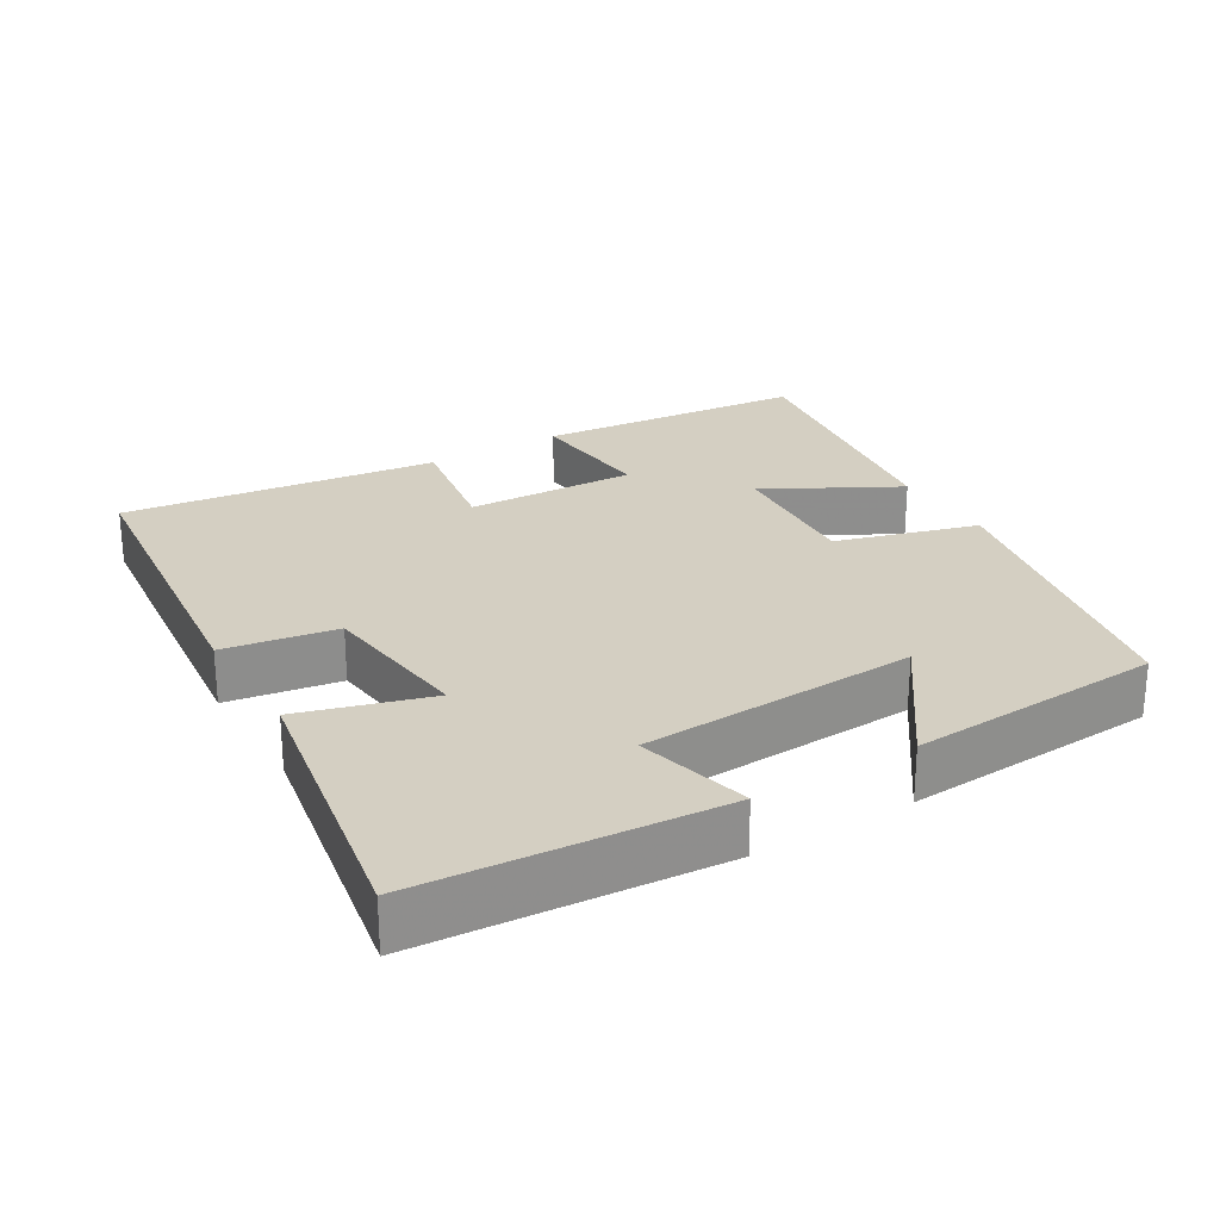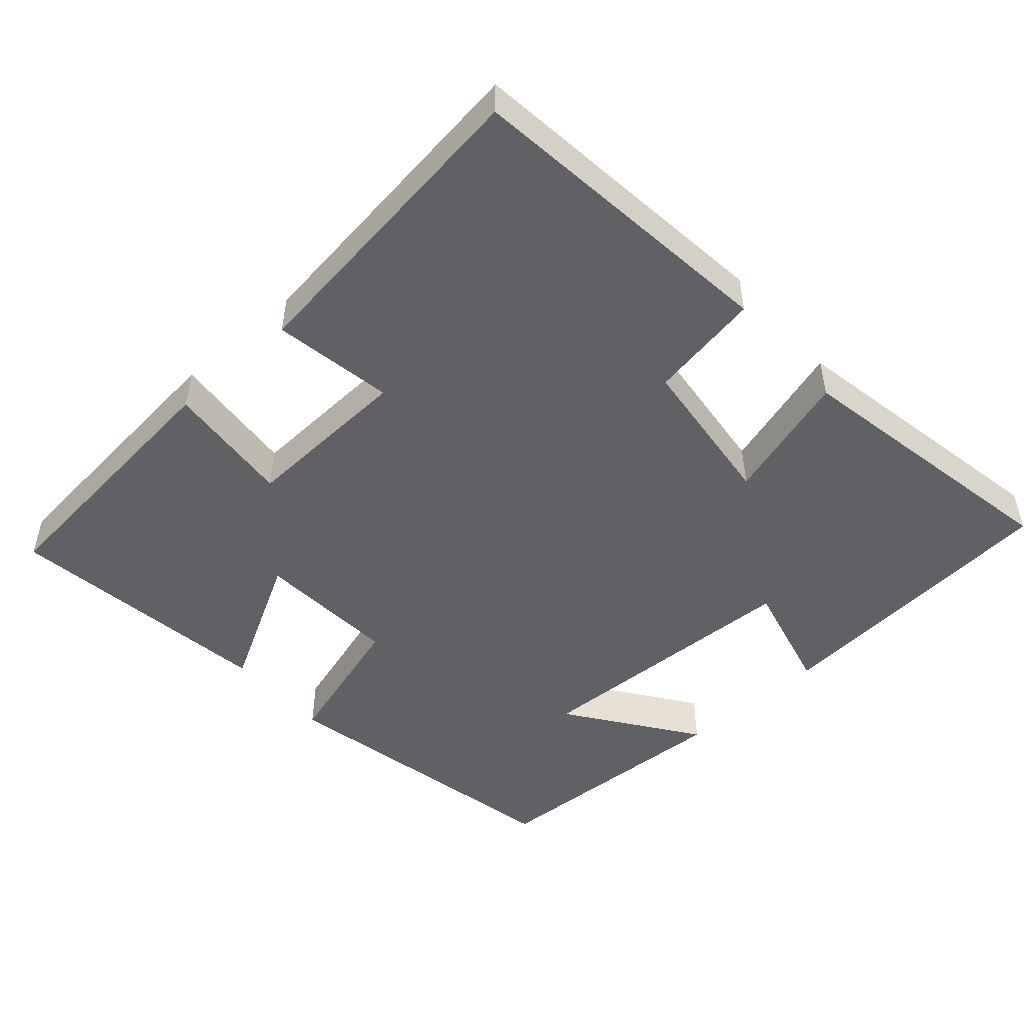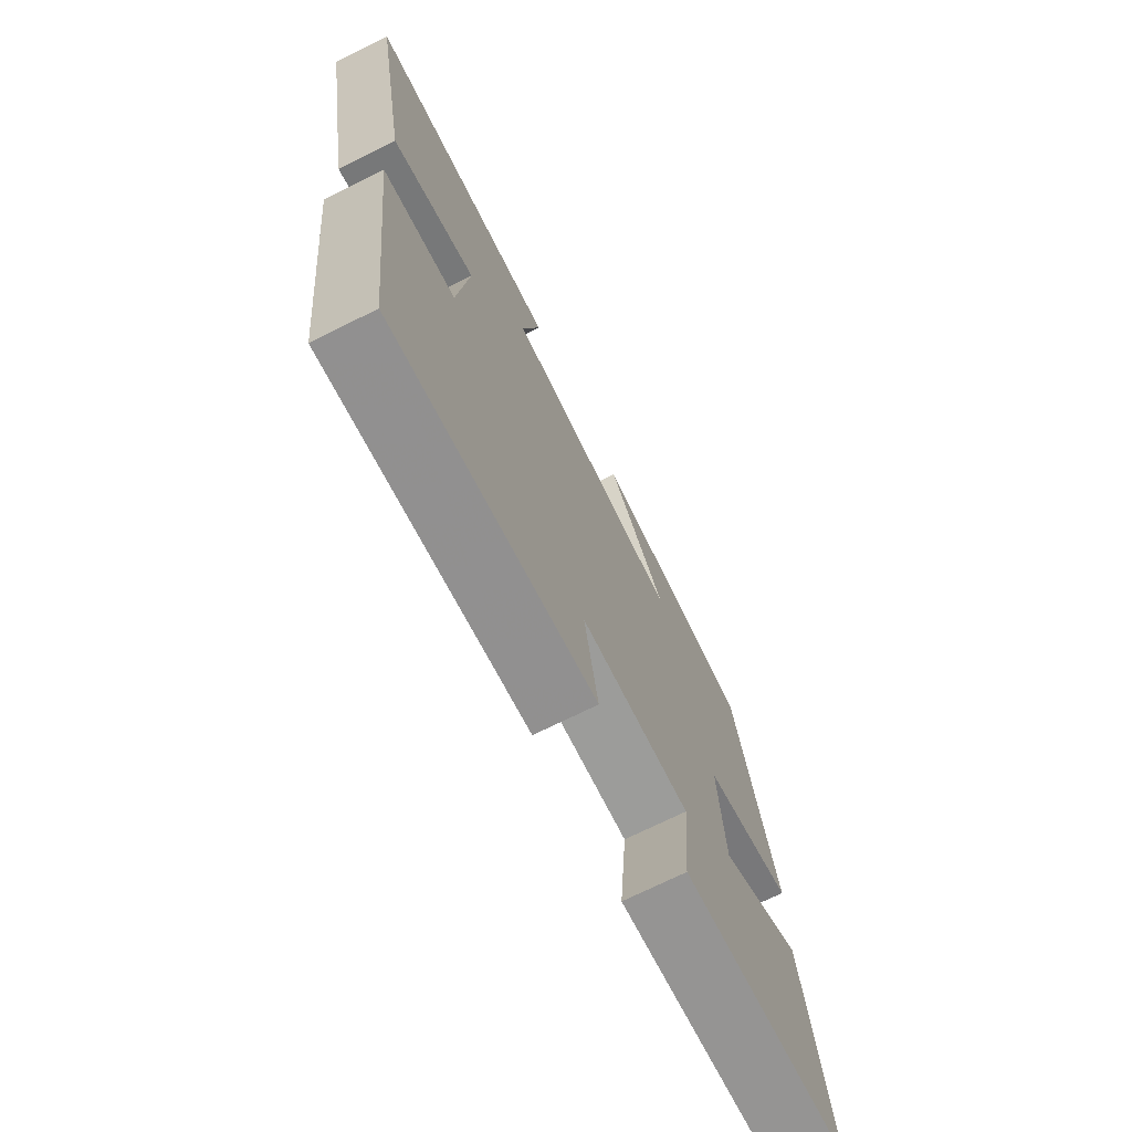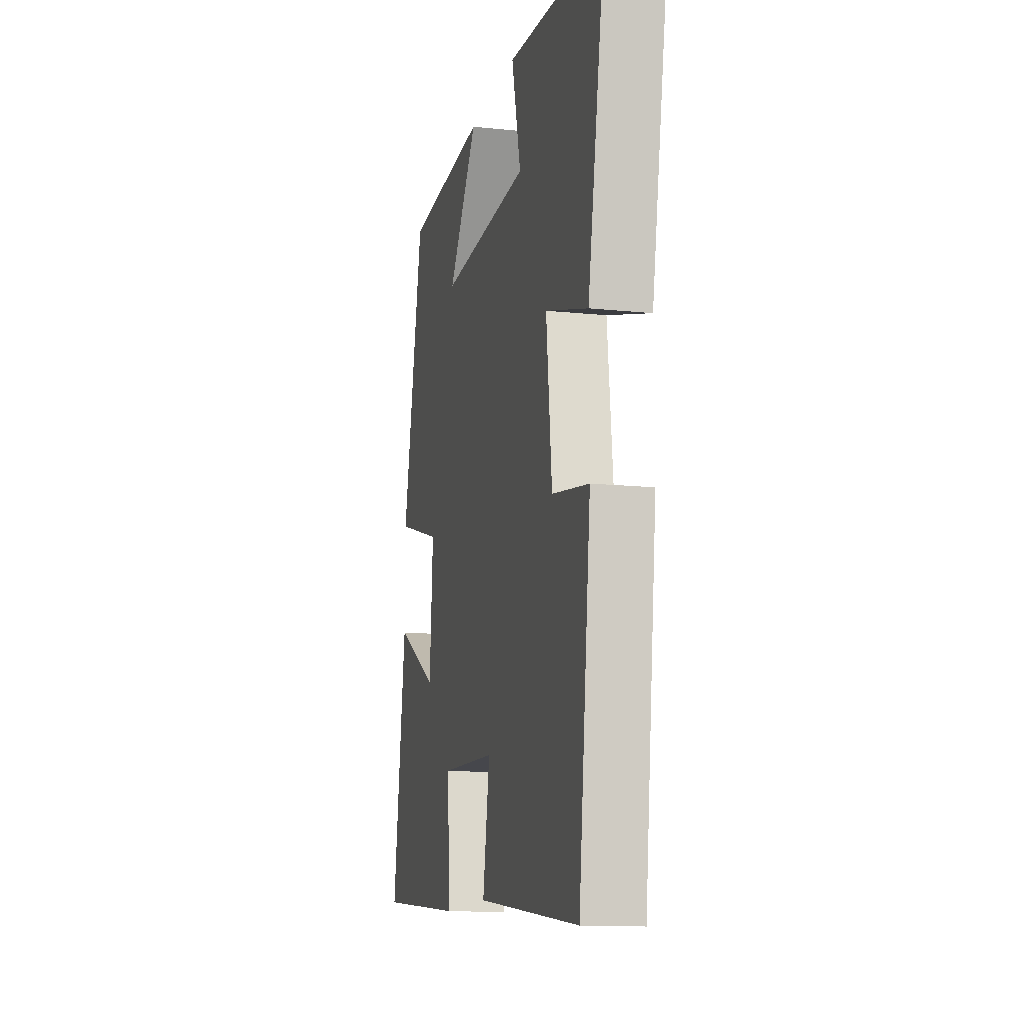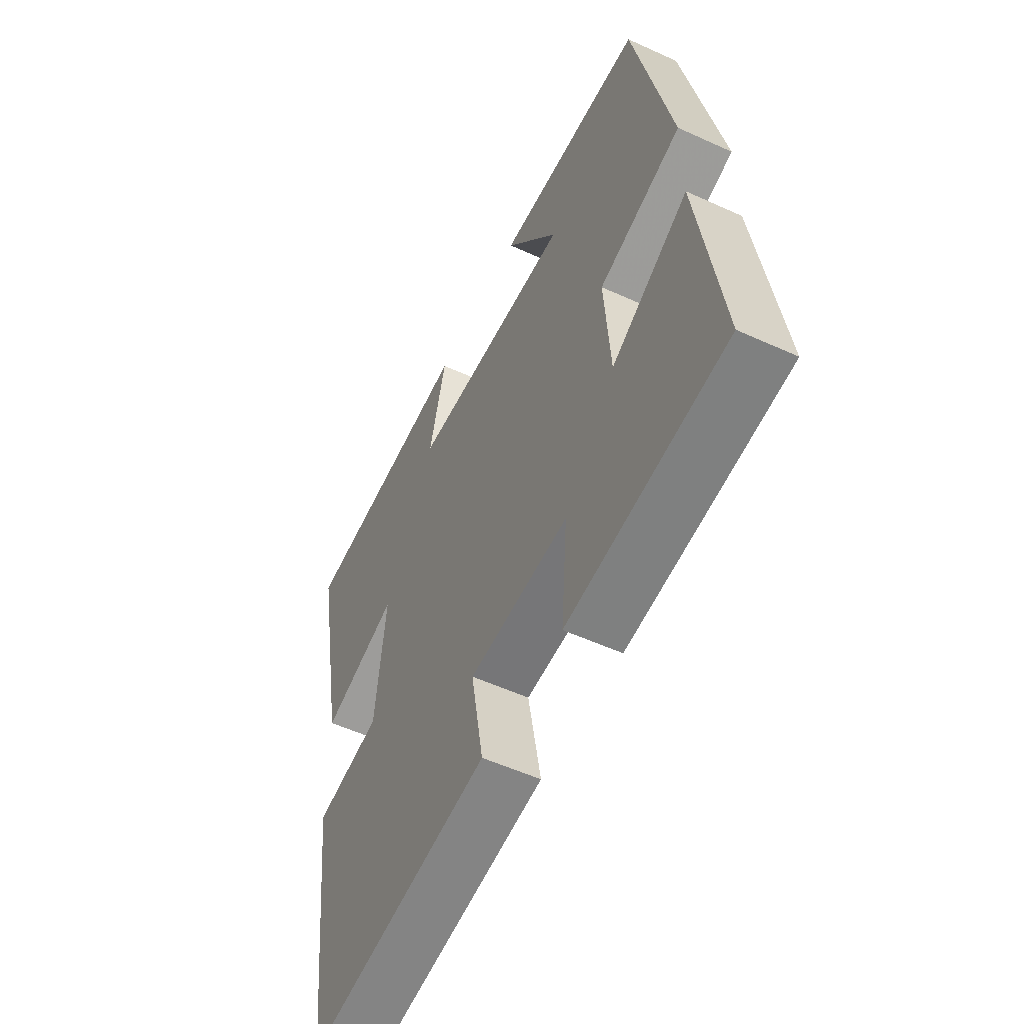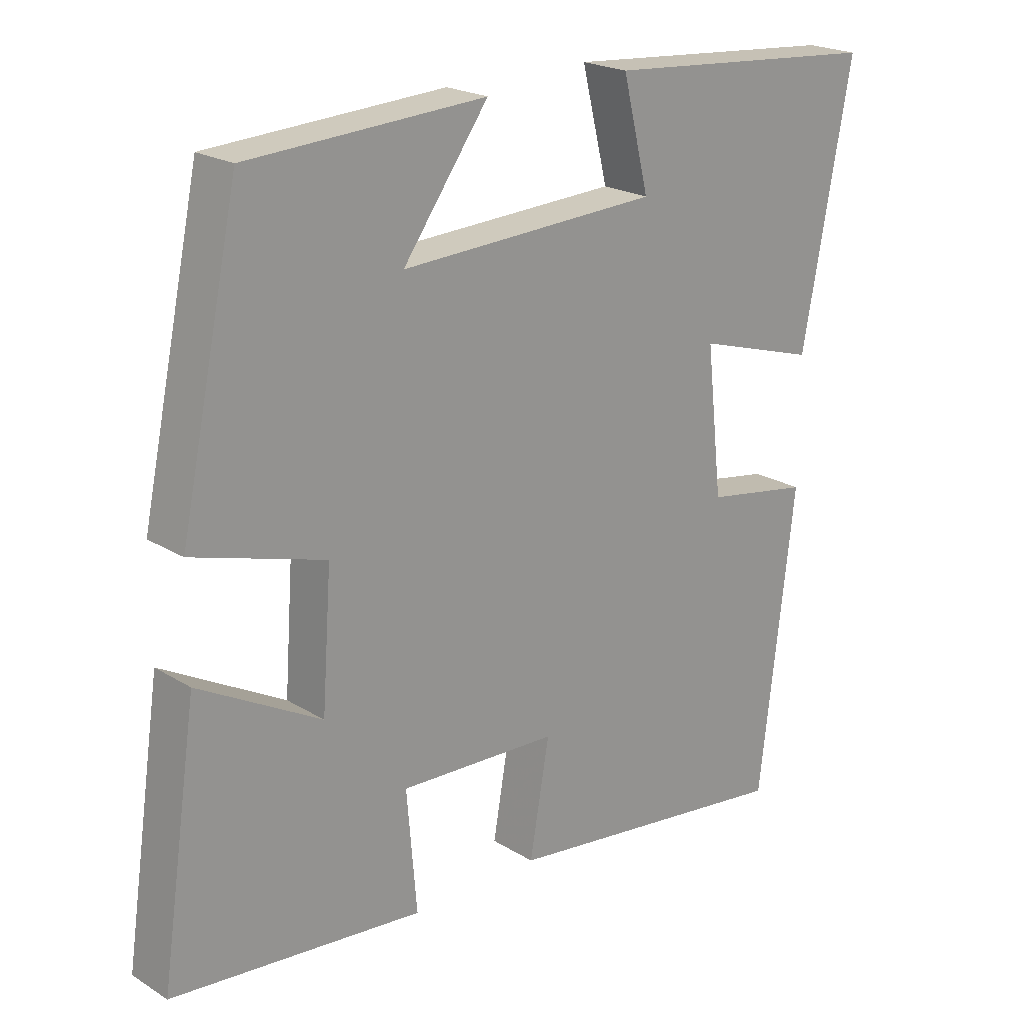
<metadata>
{"format":"obj","ext":"obj","renderer":"f3d","projection":"perspective","resolution":1024,"background":"white","views":[{"elev":25.5,"azim":-31.2,"up":"+Y"},{"elev":-49.6,"azim":-138.5,"up":"+Y"},{"elev":-72.0,"azim":-63.6,"up":"+Z"},{"elev":-13.2,"azim":-103.4,"up":"+Z"},{"elev":-54.6,"azim":64.2,"up":"+Z"},{"elev":21.4,"azim":137.4,"up":"+Z"}]}
</metadata>
<code>
v -0.448 0.07 -0.556
v -0.5 0.07 -0.112
v -0.344 0.07 -0.086
v -0.32 0.07 0.13
v -0.5 0.07 0.076
v -0.573 0.07 0.468
v -0.158 0.07 0.5
v -0.197 0.07 0.342
v 0.187 0.07 0.324
v 0.06 0.07 0.5
v 0.412 0.07 0.48
v 0.5 0.07 0.065
v 0.304 0.07 0.007
v 0.318 0.07 -0.189
v 0.5 0.07 -0.089
v 0.555 0.07 -0.463
v 0.182 0.07 -0.5
v 0.197 0.07 -0.322
v -0.039 0.07 -0.332
v -0.01 0.07 -0.5
v -0.448 0 -0.556
v -0.5 0 -0.112
v -0.344 0 -0.086
v -0.32 0 0.13
v -0.5 0 0.076
v -0.573 0 0.468
v -0.158 0 0.5
v -0.197 0 0.342
v 0.187 0 0.324
v 0.06 0 0.5
v 0.412 0 0.48
v 0.5 0 0.065
v 0.304 0 0.007
v 0.318 0 -0.189
v 0.5 0 -0.089
v 0.555 0 -0.463
v 0.182 0 -0.5
v 0.197 0 -0.322
v -0.039 0 -0.332
v -0.01 0 -0.5
f 1 2 3
f 20 1 3
f 19 20 3
f 18 19 3 4
f 16 17 18
f 15 16 18
f 14 15 18
f 13 14 18 4
f 12 13 4
f 9 10 11 12
f 8 9 12 4
f 6 7 8
f 5 6 8
f 4 5 8
f 23 22 21
f 23 21 40
f 23 40 39
f 24 23 39 38
f 38 37 36
f 38 36 35
f 38 35 34
f 24 38 34 33
f 24 33 32
f 32 31 30 29
f 24 32 29 28
f 28 27 26
f 28 26 25
f 28 25 24
f 1 21 22 2
f 2 22 23 3
f 3 23 24 4
f 4 24 25 5
f 5 25 26 6
f 6 26 27 7
f 7 27 28 8
f 8 28 29 9
f 9 29 30 10
f 10 30 31 11
f 11 31 32 12
f 12 32 33 13
f 13 33 34 14
f 14 34 35 15
f 15 35 36 16
f 16 36 37 17
f 17 37 38 18
f 18 38 39 19
f 19 39 40 20
f 20 40 21 1

</code>
